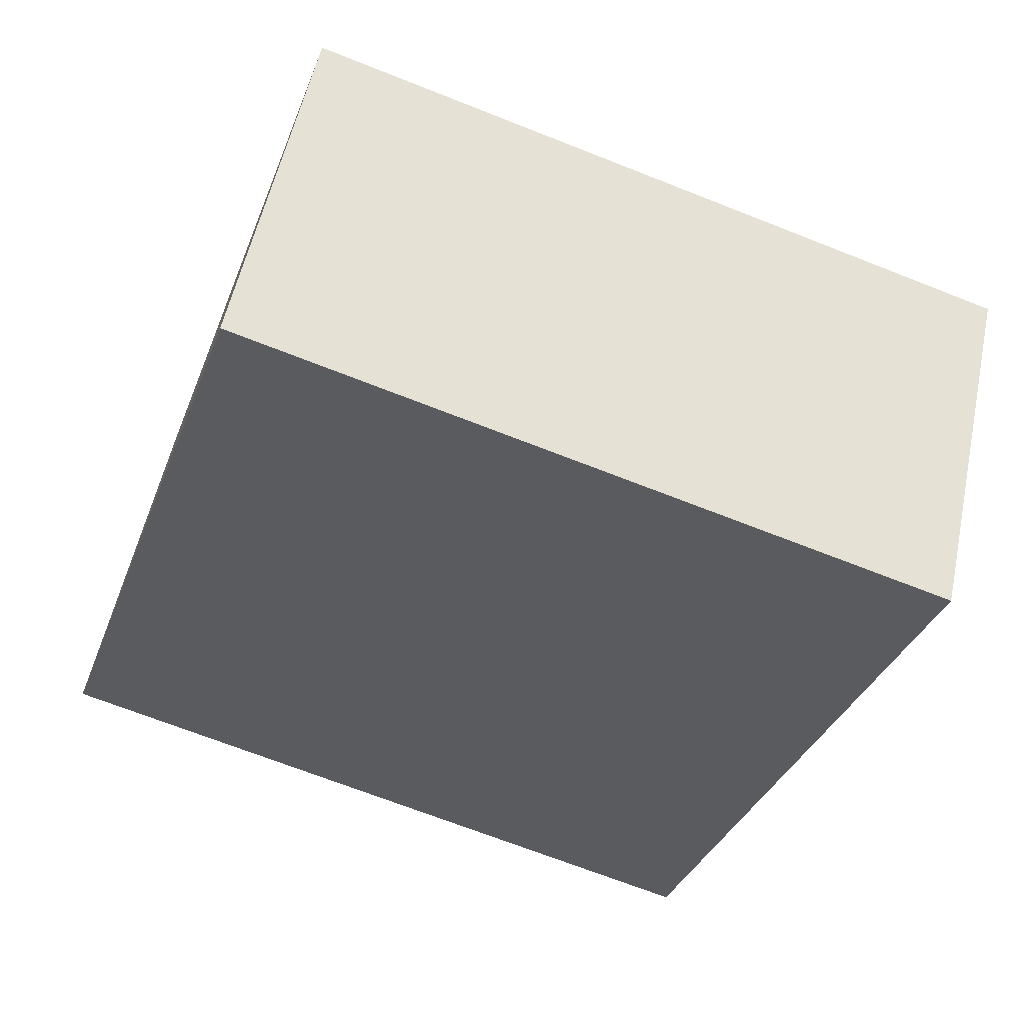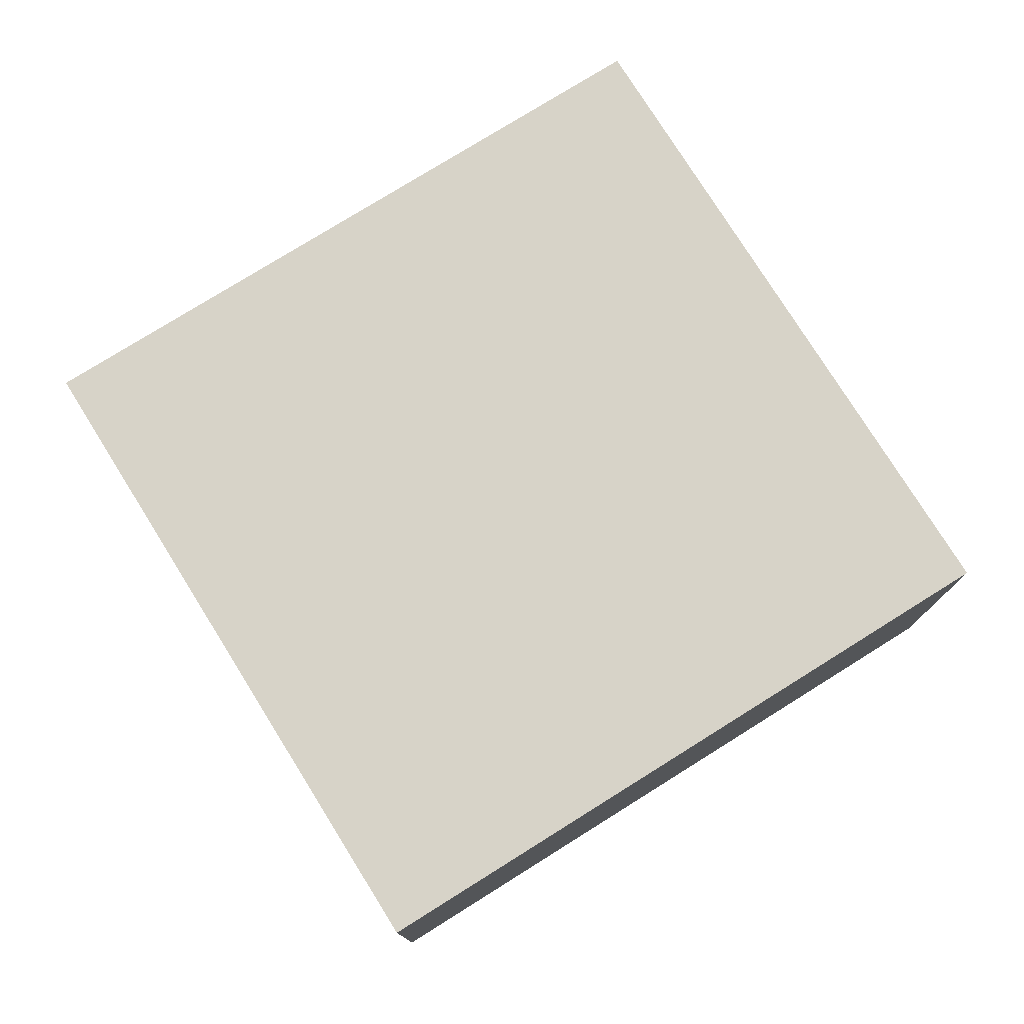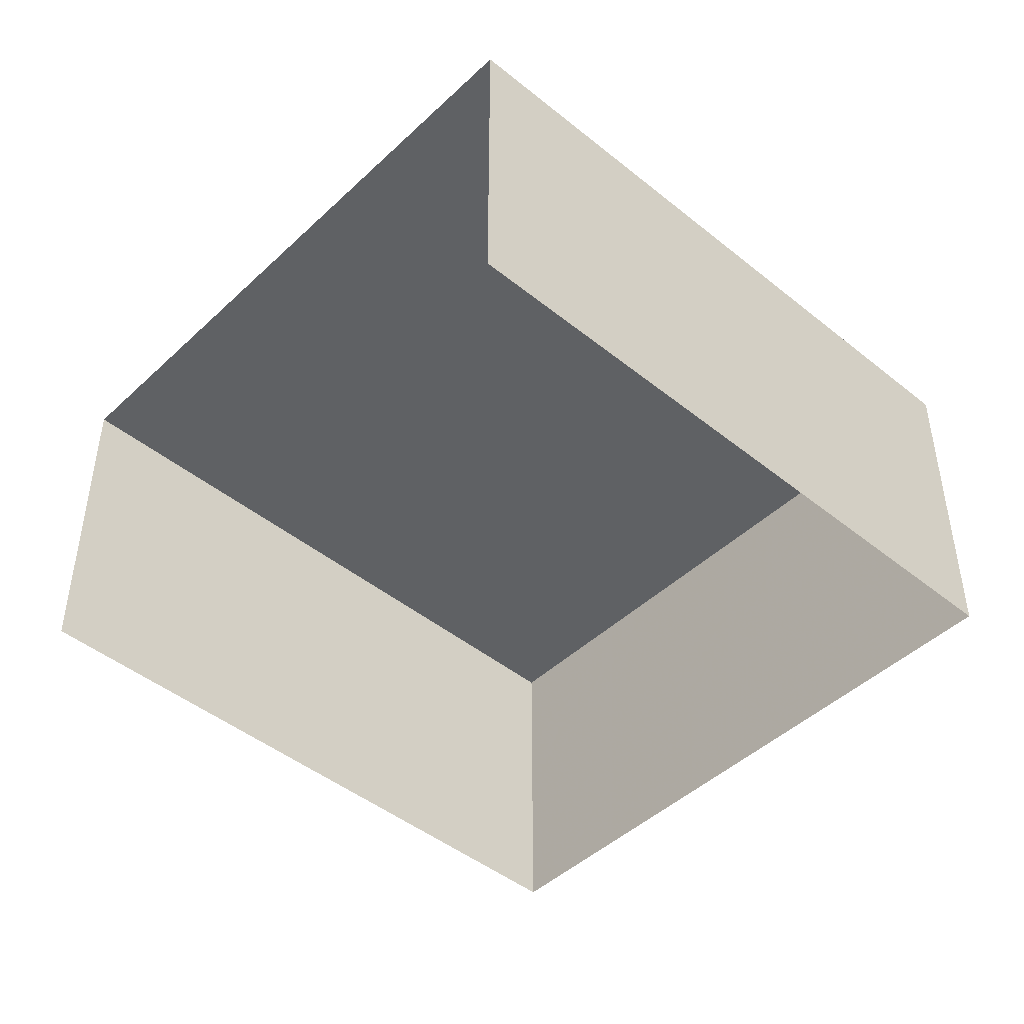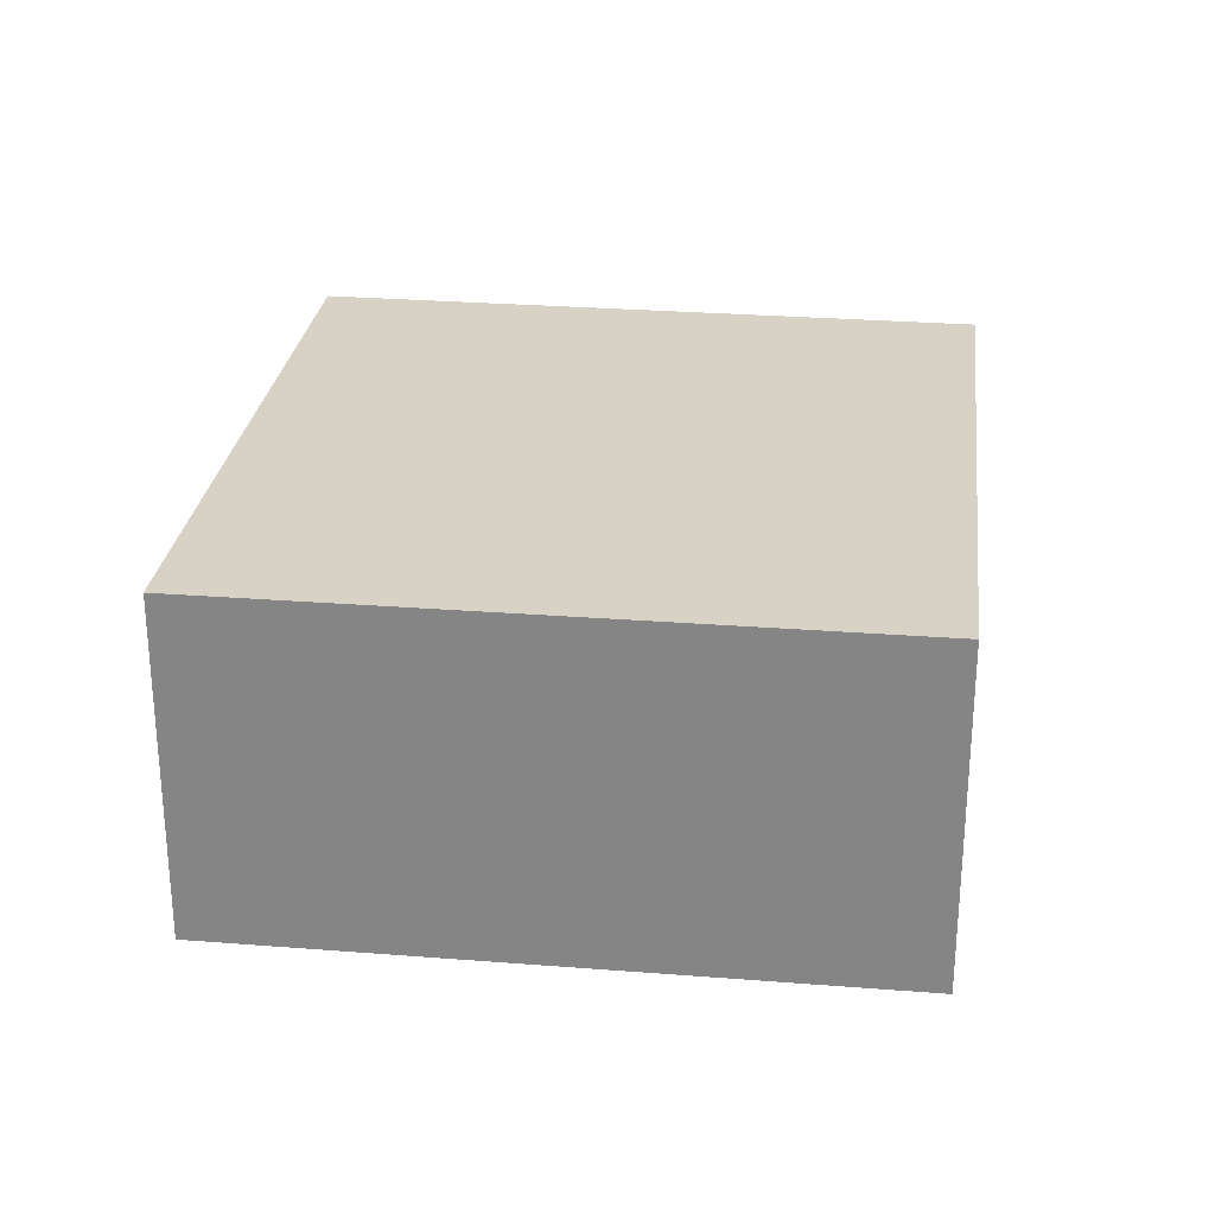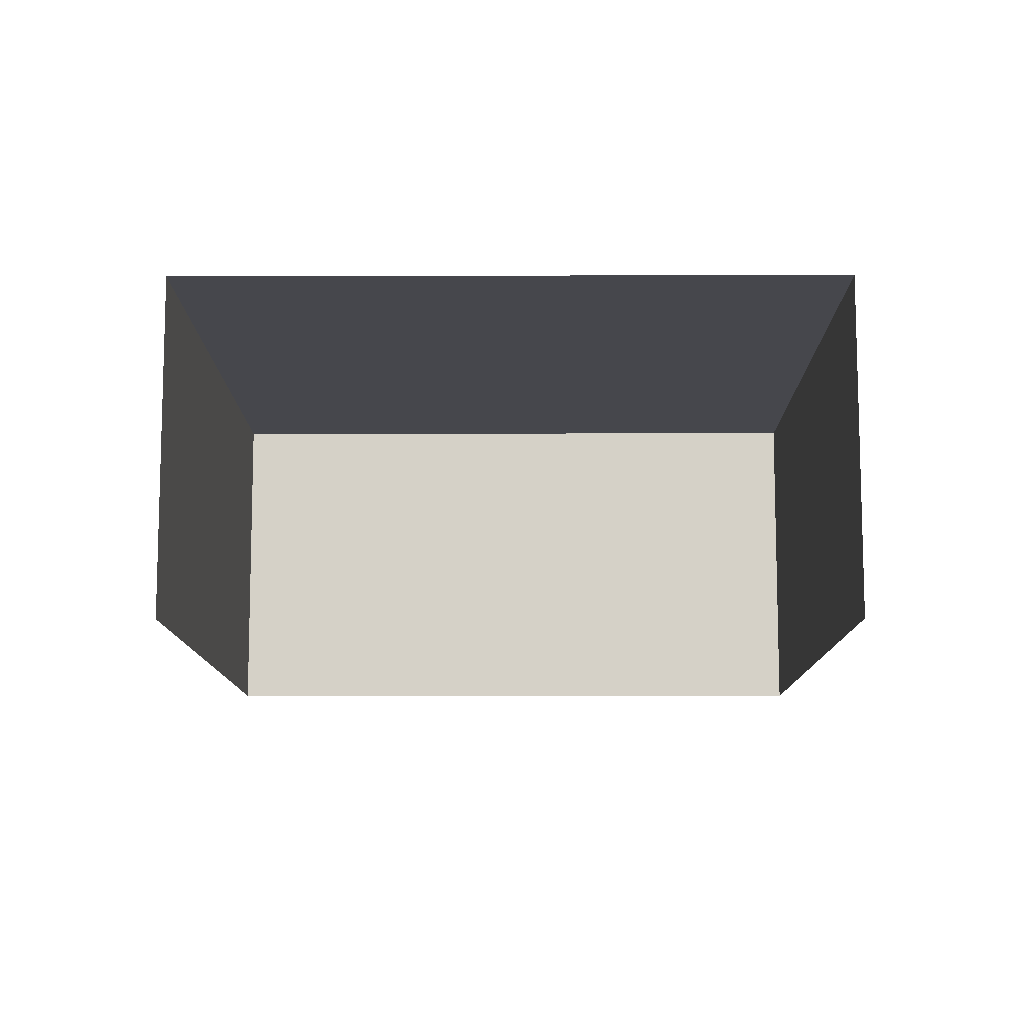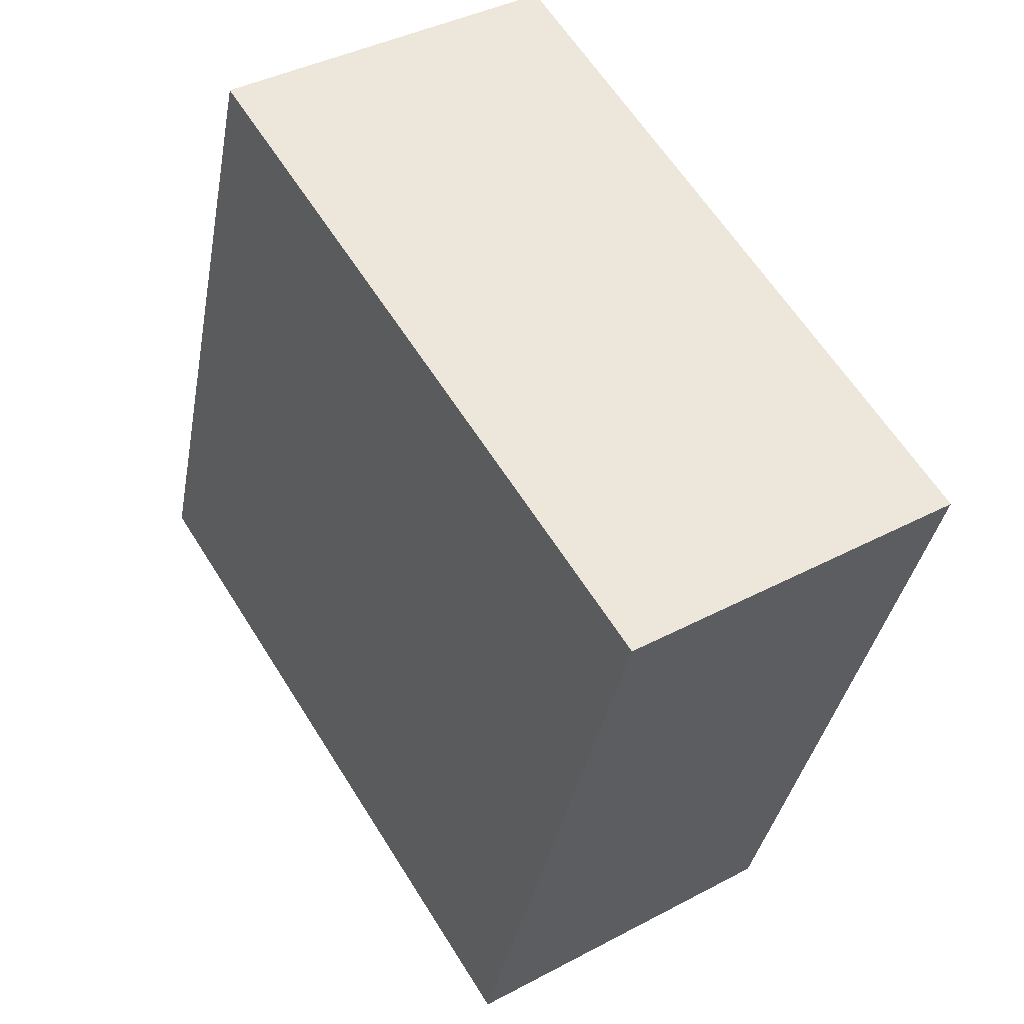
<metadata>
{"format":"obj","ext":"obj","renderer":"f3d","projection":"perspective","resolution":1024,"background":"white","views":[{"elev":54.3,"azim":11.9,"up":"+Y"},{"elev":77.2,"azim":-140.3,"up":"+Z"},{"elev":-45.8,"azim":28.8,"up":"+Z"},{"elev":27.3,"azim":168.6,"up":"+Z"},{"elev":-10.9,"azim":-18.0,"up":"+Z"},{"elev":39.2,"azim":56.4,"up":"+Y"}]}
</metadata>
<code>
v -2.236e+05 -1.282e+05 15.28
v -2.236e+05 -1.282e+05 15.28
v -2.236e+05 -1.282e+05 15.28
v -2.236e+05 -1.282e+05 15.28
v -2.236e+05 -1.282e+05 17.97
v -2.236e+05 -1.282e+05 17.97
v -2.236e+05 -1.282e+05 17.97
v -2.236e+05 -1.282e+05 17.97
f 1 2 3
f 1 4 2
f 5 2 4
f 5 8 2
f 5 6 7
f 8 5 7
f 7 1 3
f 7 6 1
f 7 3 2
f 8 7 2
f 5 4 1
f 6 5 1

</code>
